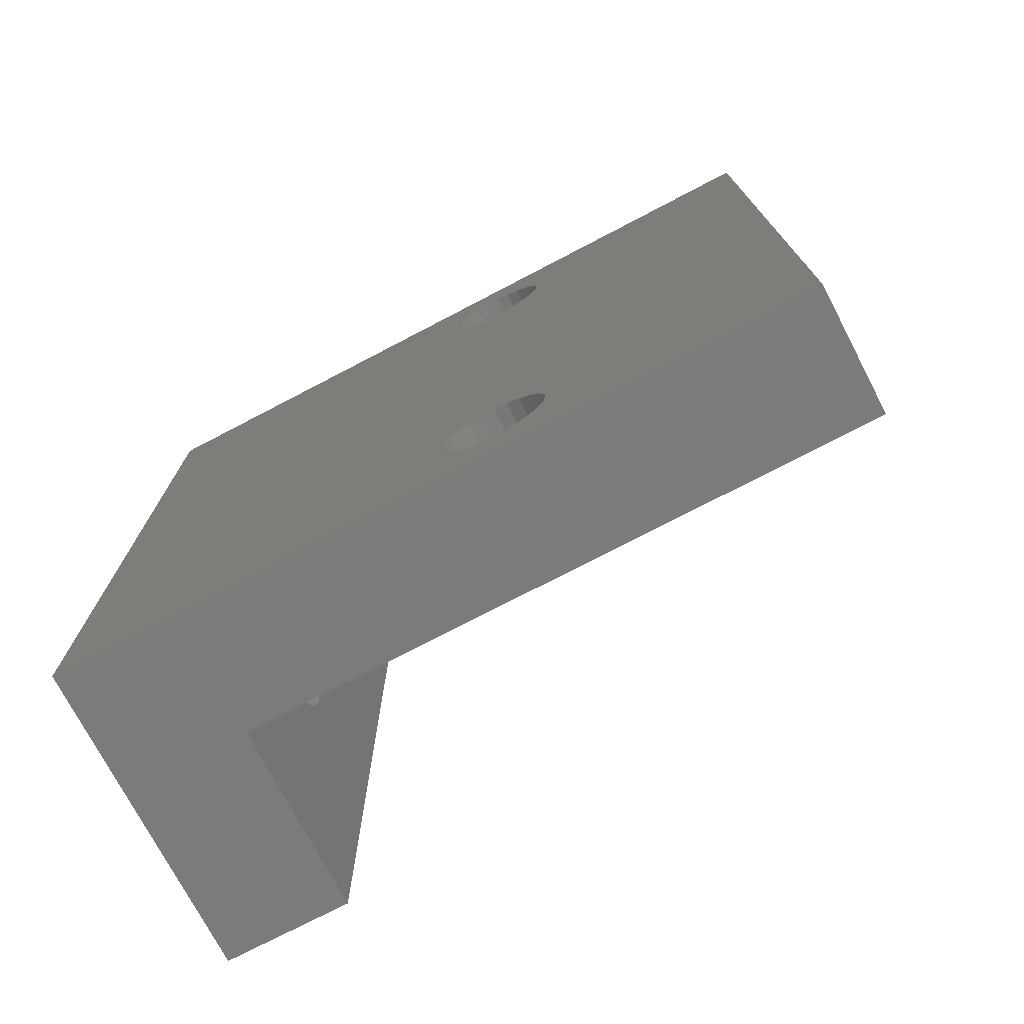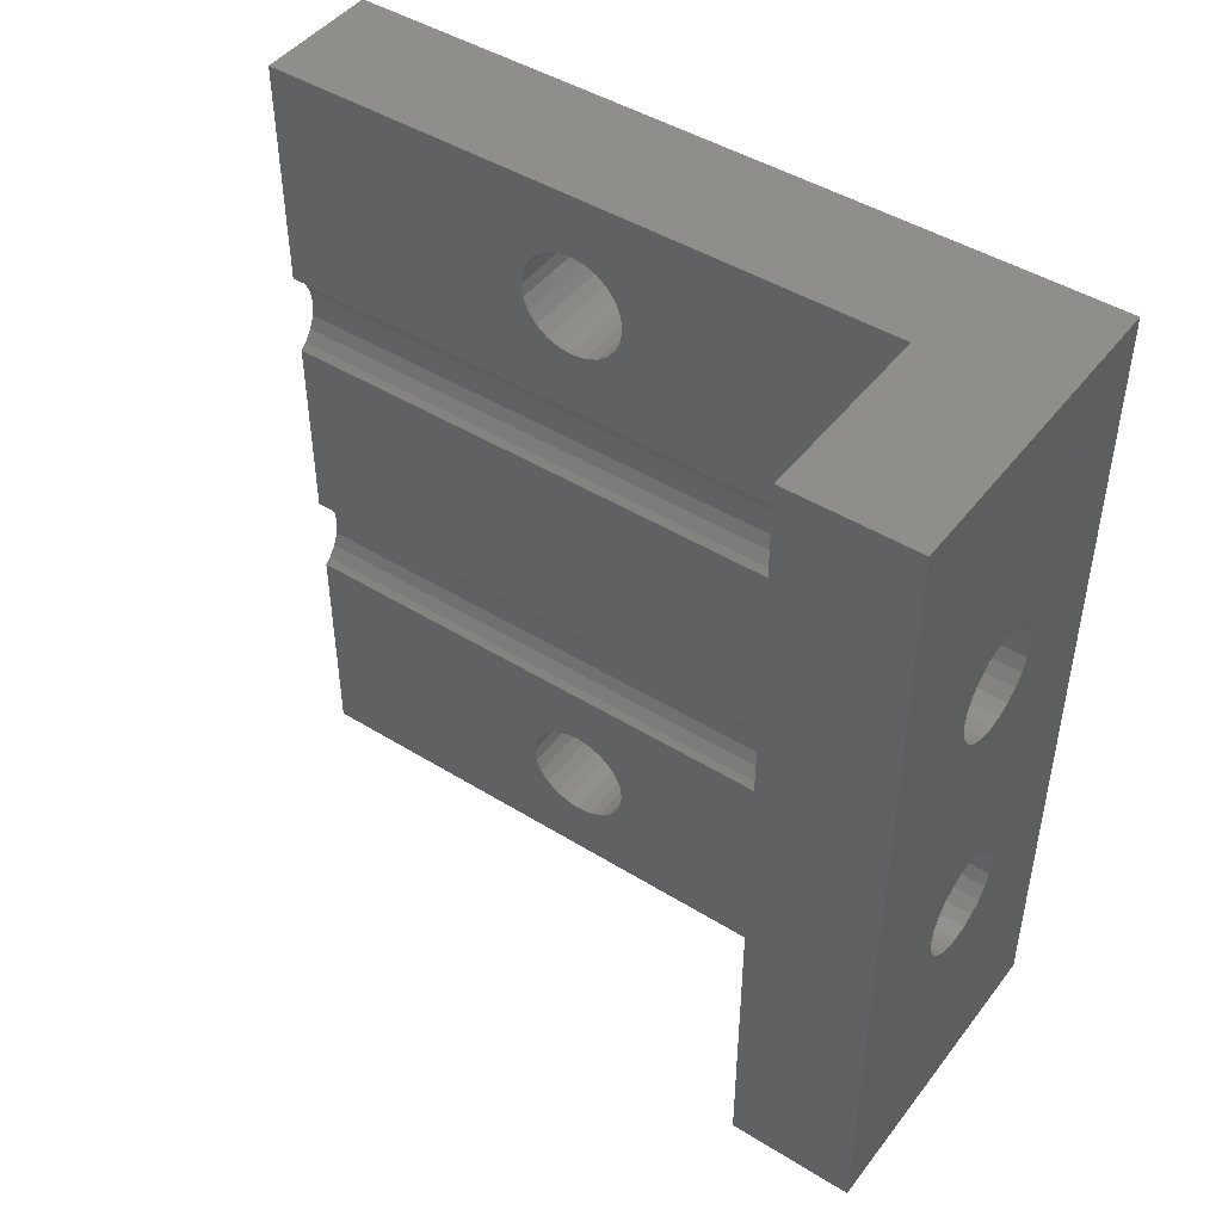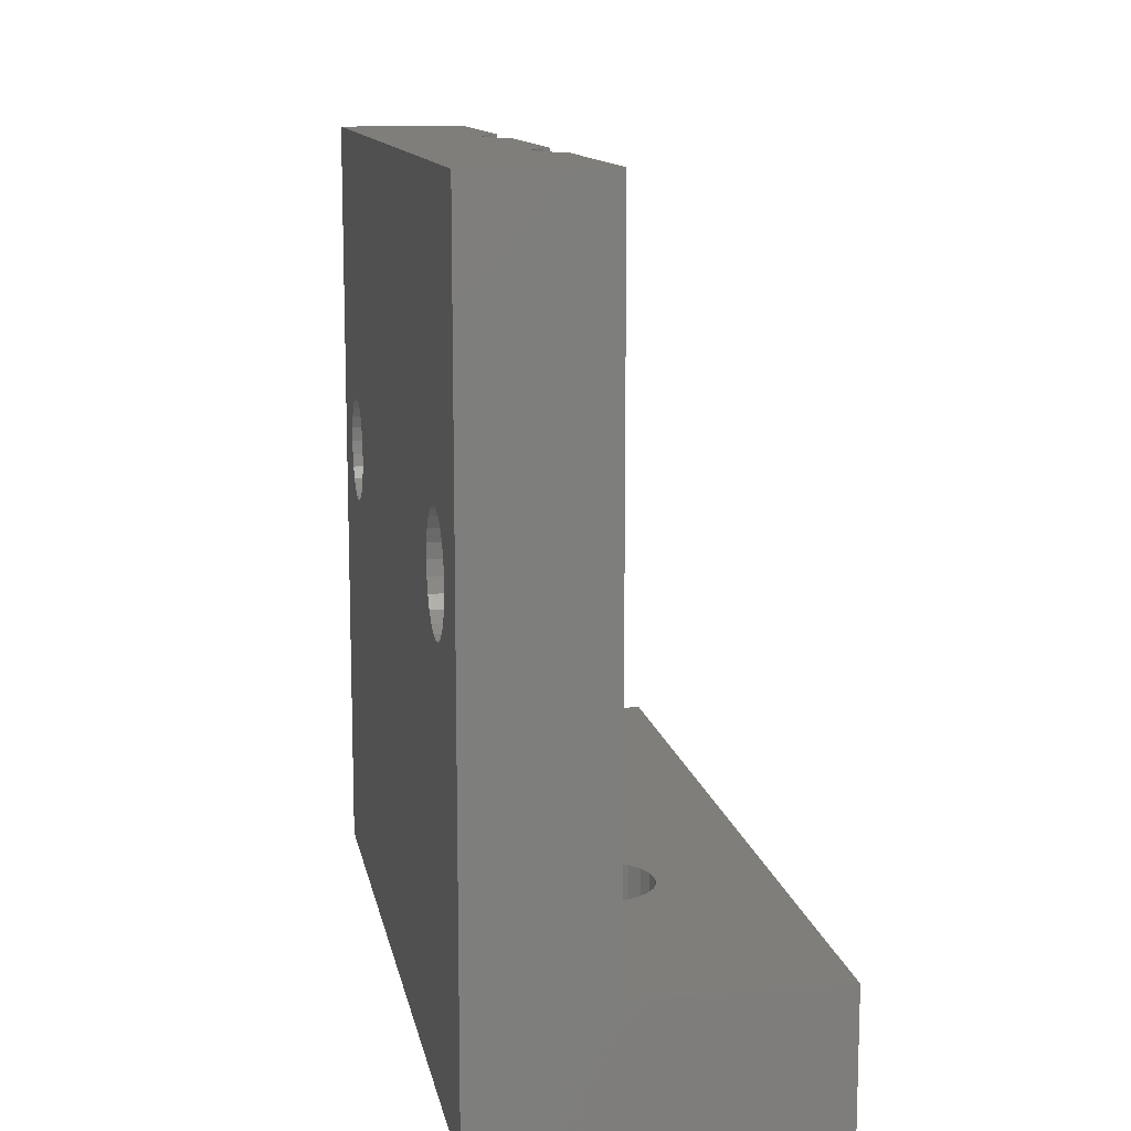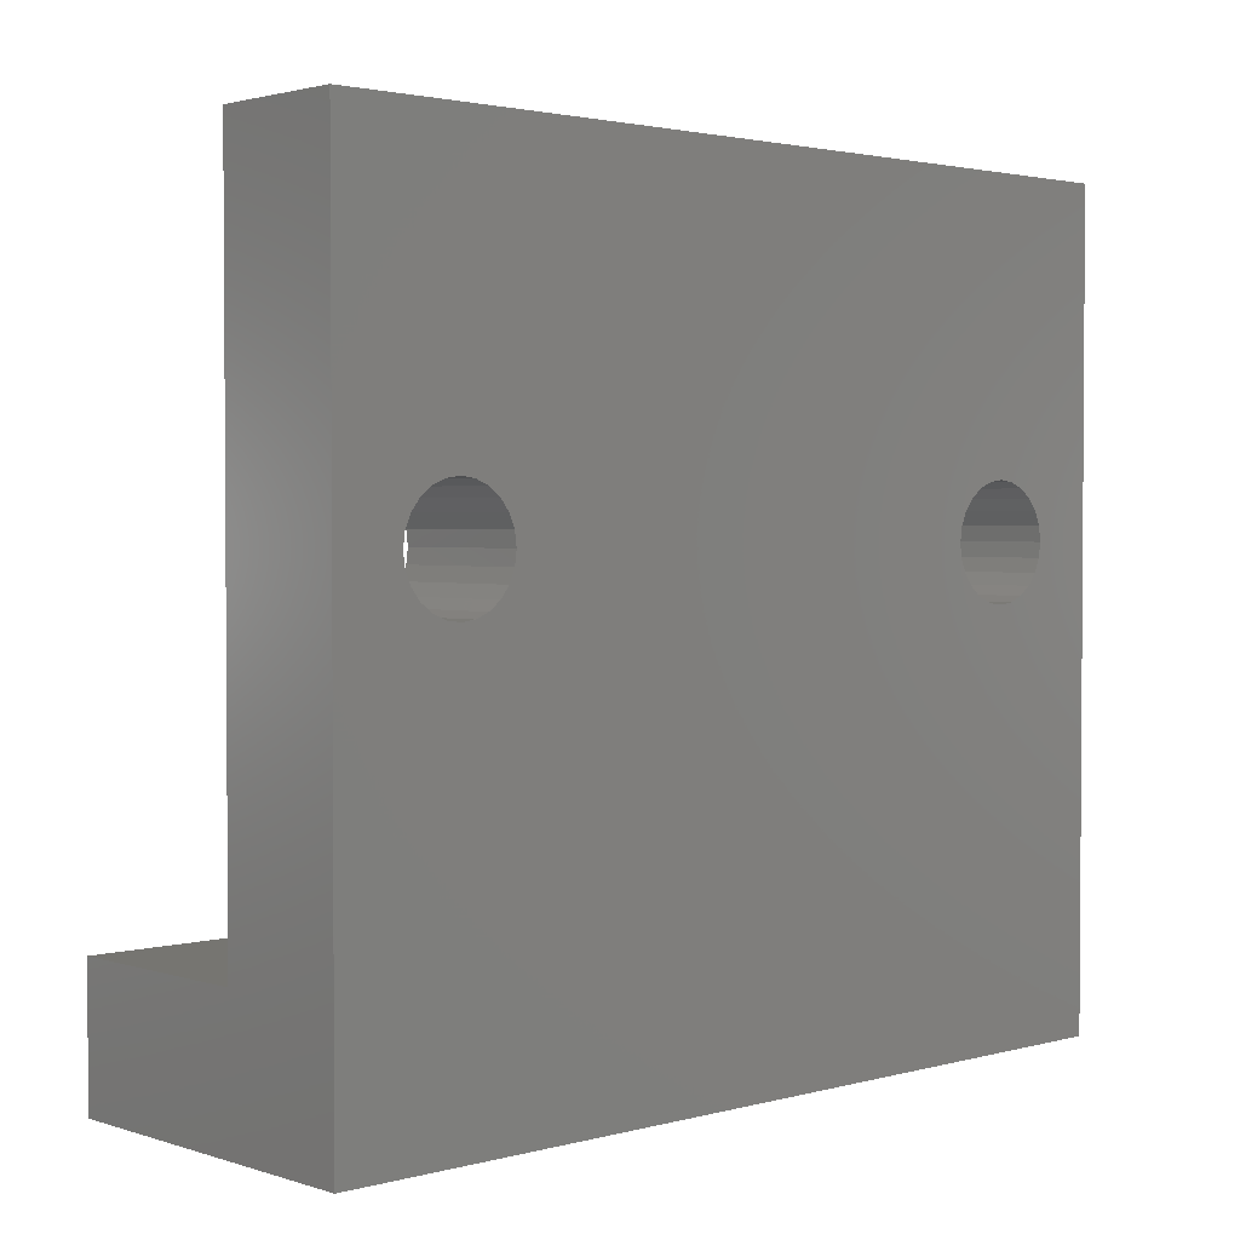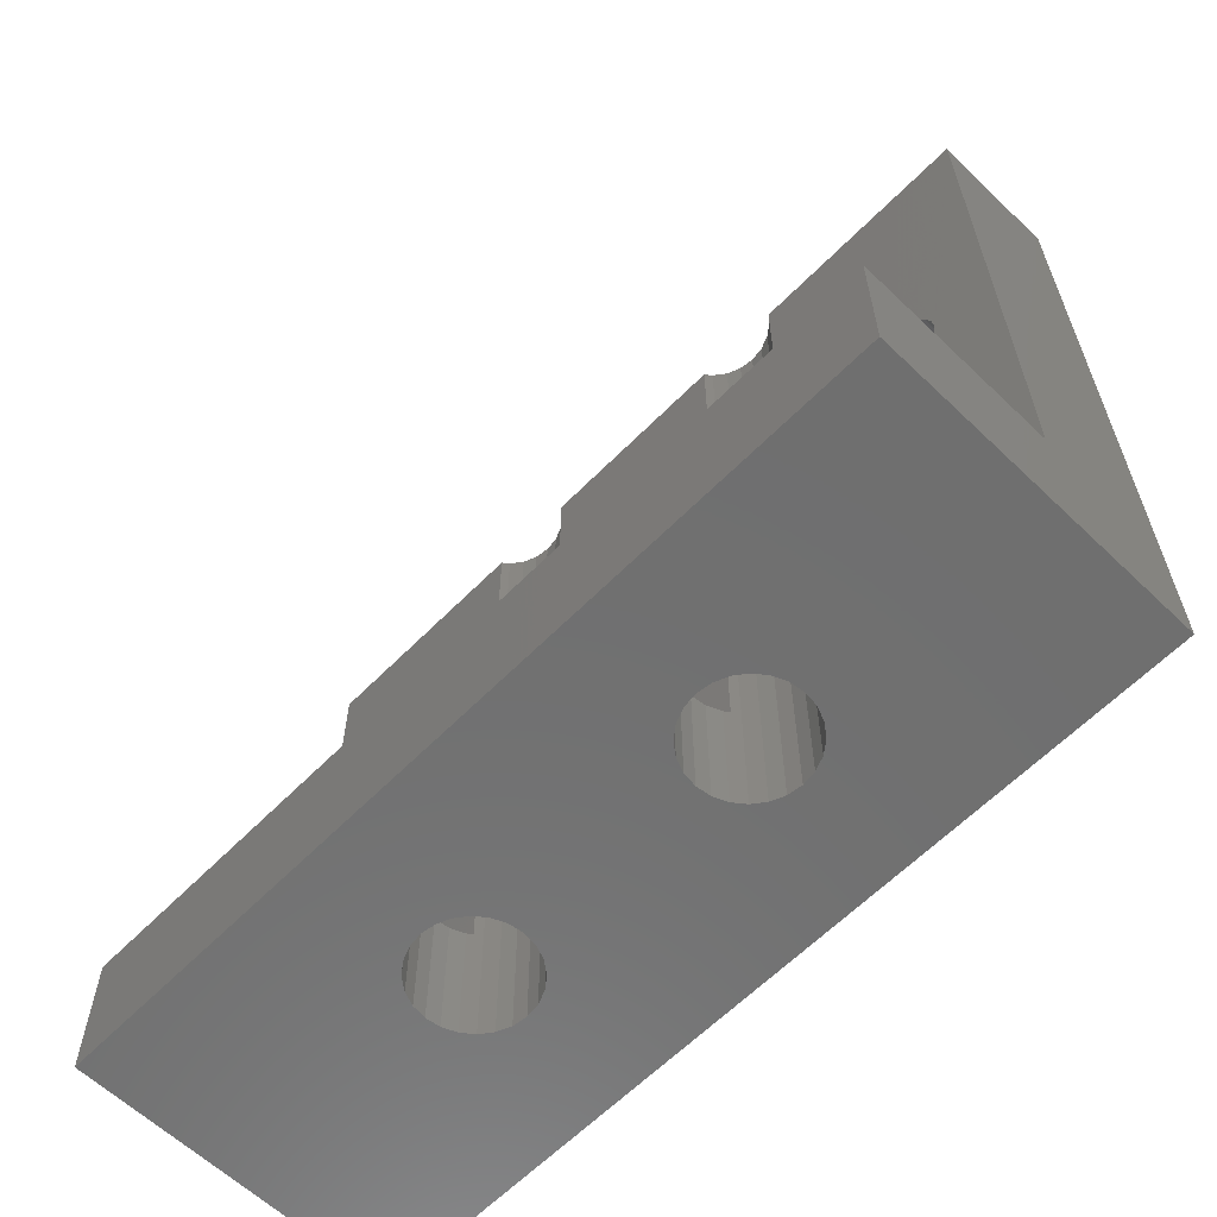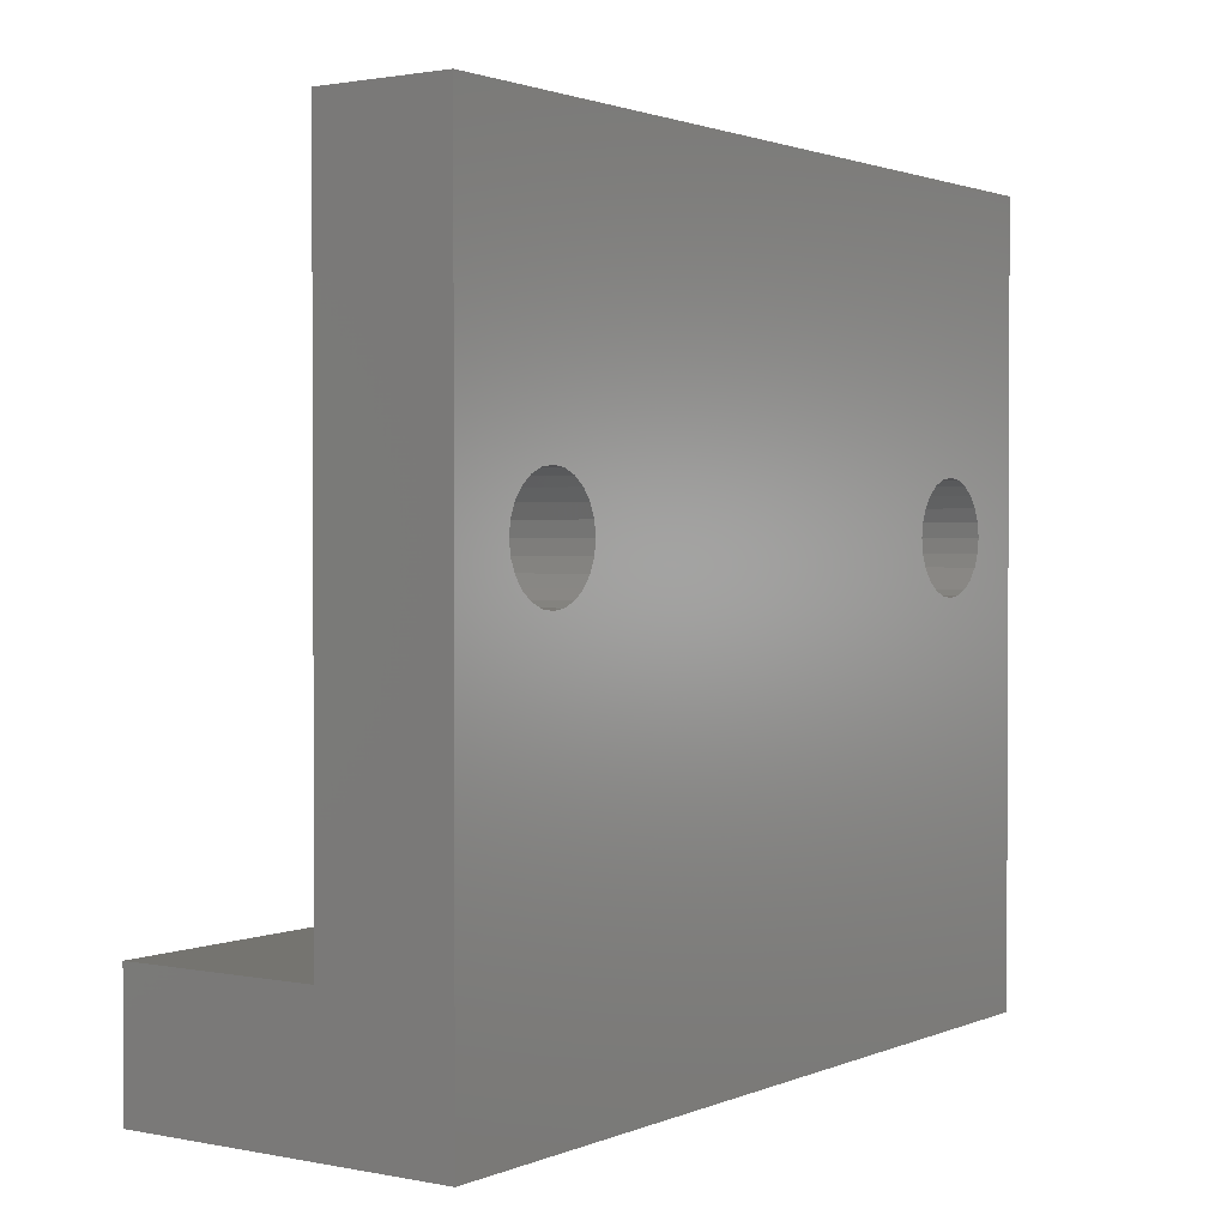
<metadata>
{"format":"stl","ext":"stl","renderer":"f3d","projection":"perspective","resolution":1024,"background":"white","views":[{"elev":-74.3,"azim":117.6,"up":"+Z"},{"elev":46.0,"azim":-54.7,"up":"+Z"},{"elev":12.1,"azim":169.6,"up":"+Y"},{"elev":2.3,"azim":47.2,"up":"+Y"},{"elev":-61.4,"azim":-44.2,"up":"+Y"},{"elev":1.6,"azim":35.0,"up":"+Y"}]}
</metadata>
<code>
# stl→obj: 213 verts, 438 faces
v 20 -8.574e-15 3.4
v 16.2 -7.059e-15 10.8
v 10 -1.465e-15 3.4
v 16.47 -7.059e-15 11.15
v 16.64 -7.059e-15 11.56
v 20 -1.551e-14 29.6
v 15.85 -7.059e-15 10.53
v 15.44 -7.059e-15 10.36
v 15 -7.059e-15 10.3
v 16.7 -7.059e-15 12
v 16.64 -7.059e-15 12.44
v 16.47 -7.059e-15 12.85
v 16.2 -7.059e-15 13.2
v 15.85 -7.059e-15 13.47
v 15.44 -7.059e-15 13.64
v 15 -7.059e-15 13.7
v 16.64 -9.743e-15 20.56
v 16.47 -9.743e-15 20.15
v 16.2 -9.743e-15 19.8
v 15.85 -9.743e-15 19.53
v 15.44 -9.743e-15 19.36
v 15 -9.743e-15 19.3
v 16.7 -9.743e-15 21
v 16.64 -9.743e-15 21.44
v 16.47 -9.743e-15 21.85
v 16.2 -9.743e-15 22.2
v 15.85 -9.743e-15 22.47
v 15.44 -9.743e-15 22.64
v 15 -9.743e-15 22.7
v 13.36 -7.059e-15 11.56
v 10 -1.123e-14 29.6
v 13.53 -7.059e-15 11.15
v 13.8 -7.059e-15 10.8
v 14.15 -7.059e-15 10.53
v 14.56 -7.059e-15 10.36
v 13.3 -7.059e-15 12
v 13.36 -7.059e-15 12.44
v 13.53 -7.059e-15 12.85
v 13.8 -7.059e-15 13.2
v 14.15 -7.059e-15 13.47
v 14.56 -7.059e-15 13.64
v 13.36 -9.743e-15 20.56
v 13.53 -9.743e-15 20.15
v 13.8 -9.743e-15 19.8
v 14.15 -9.743e-15 19.53
v 14.56 -9.743e-15 19.36
v 13.3 -9.743e-15 21
v 13.36 -9.743e-15 21.44
v 13.53 -9.743e-15 21.85
v 13.8 -9.743e-15 22.2
v 14.15 -9.743e-15 22.47
v 14.56 -9.743e-15 22.64
v 10 4 3.4
v 13.36 4 11.56
v 16 4 3.4
v 10 4 29.6
v 13.53 4 11.15
v 13.8 4 10.8
v 14.15 4 10.53
v 14.56 4 10.36
v 15 4 10.3
v 13.3 4 12
v 13.36 4 12.44
v 13.53 4 12.85
v 13.8 4 13.2
v 14.15 4 13.47
v 14.56 4 13.64
v 15 4 13.7
v 13.36 4 20.56
v 13.53 4 20.15
v 13.8 4 19.8
v 14.15 4 19.53
v 14.56 4 19.36
v 15 4 19.3
v 13.3 4 21
v 13.36 4 21.44
v 13.53 4 21.85
v 13.8 4 22.2
v 14.15 4 22.47
v 14.56 4 22.64
v 15 4 22.7
v 15.85 4 22.47
v 16 4 29.6
v 16 4 22.36
v 15.44 4 22.64
v 15.85 4 13.47
v 16 4 19.64
v 16 4 13.36
v 15.44 4 13.64
v 15.85 4 19.53
v 15.44 4 19.36
v 15.85 4 10.53
v 16 4 10.64
v 15.44 4 10.36
v 20 4 3.4
v 20 12.36 7.44
v 20 12.35 26
v 20 12.3 7
v 20 12.41 25.57
v 20 12.53 7.85
v 20 12.57 25.18
v 20 12.8 8.202
v 20 12.83 24.83
v 20 13.15 8.472
v 20 13.17 24.57
v 20 13.56 8.642
v 20 13.57 24.41
v 20 14 8.7
v 20 14 24.35
v 20 14.44 8.642
v 20 14.43 24.41
v 20 14.82 24.57
v 20 14.85 8.472
v 20 15.17 24.83
v 20 15.2 8.202
v 20 15.43 25.18
v 20 15.47 7.85
v 20 15.59 25.57
v 20 15.64 7.44
v 20 15.65 26
v 20 15.7 7
v 20 12.36 6.56
v 20 12.53 6.15
v 20 12.8 5.798
v 20 13.15 5.528
v 20 13.56 5.358
v 20 24 3.4
v 20 14 5.3
v 20 14.44 5.358
v 20 14.85 5.528
v 20 15.2 5.798
v 20 15.47 6.15
v 20 15.64 6.56
v 20 24 29.6
v 20 13.57 27.59
v 20 13.17 27.43
v 20 12.83 27.17
v 20 12.57 26.83
v 20 12.41 26.43
v 20 14 27.65
v 20 14.43 27.59
v 20 14.82 27.43
v 20 15.17 27.17
v 20 15.43 26.83
v 20 15.59 26.43
v 16 24 13.36
v 16.2 24 13.2
v 16.47 24 12.85
v 16.64 24 12.44
v 16.7 24 12
v 16.64 24 11.56
v 16.47 24 11.15
v 16.2 24 10.8
v 16 24 10.64
v 16 24 22.36
v 16.2 24 22.2
v 16.47 24 21.85
v 16.64 24 21.44
v 16.7 24 21
v 16.64 24 20.56
v 16.47 24 20.15
v 16.2 24 19.8
v 16 24 19.64
v 16 24 3.4
v 16 24 29.6
v 16 13.15 8.472
v 16 13.56 8.642
v 16 12.8 8.202
v 16 12.53 7.85
v 16 12.36 7.44
v 16 12.3 7
v 16 14 8.7
v 16 14.44 8.642
v 16 14.85 8.472
v 16 15.2 8.202
v 16 15.47 7.85
v 16 15.64 7.44
v 16 15.7 7
v 16 13.56 5.358
v 16 13.15 5.528
v 16 12.8 5.798
v 16 12.53 6.15
v 16 12.36 6.56
v 16 14 5.3
v 16 14.44 5.358
v 16 14.85 5.528
v 16 15.2 5.798
v 16 15.47 6.15
v 16 15.64 6.56
v 16 13.17 27.43
v 16 13.57 27.59
v 16 12.83 27.17
v 16 12.57 26.83
v 16 12.41 26.43
v 16 12.35 26
v 16 14 27.65
v 16 14.43 27.59
v 16 14.82 27.43
v 16 15.17 27.17
v 16 15.43 26.83
v 16 15.59 26.43
v 16 15.65 26
v 16 13.57 24.41
v 16 13.17 24.57
v 16 12.83 24.83
v 16 12.57 25.18
v 16 12.41 25.57
v 16 14 24.35
v 16 14.43 24.41
v 16 14.82 24.57
v 16 15.17 24.83
v 16 15.43 25.18
v 16 15.59 25.57
f 1 2 3
f 2 1 4
f 4 1 5
f 5 1 6
f 3 2 7
f 3 7 8
f 3 8 9
f 5 6 10
f 10 6 11
f 11 6 12
f 12 6 13
f 13 6 14
f 14 6 15
f 15 6 16
f 16 6 17
f 16 17 18
f 16 18 19
f 16 19 20
f 16 20 21
f 16 21 22
f 17 6 23
f 23 6 24
f 24 6 25
f 25 6 26
f 26 6 27
f 27 6 28
f 28 6 29
f 3 30 31
f 30 3 32
f 32 3 33
f 33 3 34
f 34 3 35
f 35 3 9
f 31 30 36
f 31 36 37
f 31 37 38
f 31 38 39
f 31 39 40
f 31 40 41
f 31 41 16
f 31 16 42
f 42 16 43
f 43 16 44
f 44 16 45
f 45 16 46
f 46 16 22
f 31 42 47
f 31 47 48
f 31 48 49
f 31 49 50
f 31 50 51
f 31 51 52
f 31 52 29
f 31 29 6
f 53 54 55
f 54 53 56
f 55 54 57
f 55 57 58
f 55 58 59
f 55 59 60
f 55 60 61
f 54 56 62
f 62 56 63
f 63 56 64
f 64 56 65
f 65 56 66
f 66 56 67
f 67 56 68
f 68 56 69
f 68 69 70
f 68 70 71
f 68 71 72
f 68 72 73
f 68 73 74
f 69 56 75
f 75 56 76
f 76 56 77
f 77 56 78
f 78 56 79
f 79 56 80
f 80 56 81
f 82 83 84
f 83 82 85
f 83 85 81
f 83 81 56
f 86 87 88
f 87 86 89
f 87 89 68
f 87 68 90
f 90 68 91
f 91 68 74
f 55 92 93
f 92 55 94
f 94 55 61
f 56 3 31
f 3 56 53
f 53 1 3
f 1 53 55
f 1 55 95
f 96 97 98
f 97 96 99
f 99 96 100
f 99 100 101
f 101 100 102
f 101 102 103
f 103 102 104
f 103 104 105
f 105 104 106
f 105 106 107
f 107 106 108
f 107 108 109
f 109 108 110
f 109 110 111
f 111 110 112
f 112 110 113
f 112 113 114
f 114 113 115
f 114 115 116
f 116 115 117
f 116 117 118
f 118 117 119
f 118 119 120
f 120 119 121
f 95 122 98
f 122 95 123
f 123 95 124
f 124 95 125
f 125 95 126
f 126 95 127
f 126 127 128
f 128 127 129
f 129 127 130
f 130 127 131
f 131 127 132
f 132 127 133
f 133 127 121
f 121 127 134
f 6 135 134
f 135 6 136
f 136 6 137
f 137 6 138
f 138 6 1
f 138 1 139
f 139 1 95
f 139 95 97
f 97 95 98
f 134 135 140
f 134 140 141
f 134 141 142
f 134 142 143
f 134 143 144
f 134 144 145
f 134 145 120
f 134 120 121
f 63 38 37
f 38 63 64
f 64 39 38
f 39 64 65
f 65 40 39
f 40 65 66
f 66 41 40
f 41 66 67
f 67 16 41
f 16 67 68
f 68 15 16
f 15 68 89
f 89 14 15
f 14 89 86
f 86 13 14
f 13 86 88
f 13 88 146
f 13 146 147
f 147 12 13
f 12 147 148
f 148 11 12
f 11 148 149
f 149 10 11
f 10 149 150
f 150 5 10
f 5 150 151
f 151 4 5
f 4 151 152
f 152 2 4
f 2 152 153
f 2 92 7
f 92 2 93
f 93 2 154
f 154 2 153
f 7 94 8
f 94 7 92
f 8 61 9
f 61 8 94
f 9 60 35
f 60 9 61
f 35 59 34
f 59 35 60
f 34 58 33
f 58 34 59
f 58 32 33
f 32 58 57
f 57 30 32
f 30 57 54
f 54 36 30
f 36 54 62
f 62 37 36
f 37 62 63
f 21 74 22
f 74 21 91
f 22 73 46
f 73 22 74
f 46 72 45
f 72 46 73
f 45 71 44
f 71 45 72
f 71 43 44
f 43 71 70
f 70 42 43
f 42 70 69
f 69 47 42
f 47 69 75
f 75 48 47
f 48 75 76
f 76 49 48
f 49 76 77
f 77 50 49
f 50 77 78
f 78 51 50
f 51 78 79
f 79 52 51
f 52 79 80
f 80 29 52
f 29 80 81
f 81 28 29
f 28 81 85
f 85 27 28
f 27 85 82
f 82 26 27
f 26 82 84
f 26 84 155
f 26 155 156
f 156 25 26
f 25 156 157
f 157 24 25
f 24 157 158
f 158 23 24
f 23 158 159
f 159 17 23
f 17 159 160
f 160 18 17
f 18 160 161
f 161 19 18
f 19 161 162
f 19 90 20
f 90 19 87
f 87 19 163
f 163 19 162
f 20 91 21
f 91 20 90
f 154 127 164
f 127 154 153
f 127 153 152
f 127 152 151
f 127 151 134
f 134 151 150
f 134 150 149
f 134 149 148
f 134 148 147
f 134 147 146
f 134 146 160
f 160 146 161
f 161 146 162
f 162 146 163
f 134 160 159
f 134 159 158
f 134 158 157
f 134 157 156
f 134 156 155
f 134 155 165
f 93 166 55
f 166 93 167
f 167 93 154
f 55 166 168
f 55 168 169
f 55 169 170
f 55 170 171
f 167 154 172
f 172 154 173
f 173 154 174
f 174 154 175
f 175 154 176
f 176 154 177
f 177 154 178
f 55 179 164
f 179 55 180
f 180 55 181
f 181 55 182
f 182 55 183
f 183 55 171
f 164 179 184
f 164 184 185
f 164 185 186
f 164 186 187
f 164 187 188
f 164 188 189
f 164 189 178
f 164 178 154
f 163 88 87
f 88 163 146
f 83 190 84
f 190 83 191
f 191 83 165
f 84 190 192
f 84 192 193
f 84 193 194
f 84 194 195
f 191 165 196
f 196 165 197
f 197 165 198
f 198 165 199
f 199 165 200
f 200 165 201
f 201 165 202
f 84 203 155
f 203 84 204
f 204 84 205
f 205 84 206
f 206 84 207
f 207 84 195
f 155 203 208
f 155 208 209
f 155 209 210
f 155 210 211
f 155 211 212
f 155 212 213
f 155 213 202
f 155 202 165
f 6 56 31
f 56 6 83
f 83 6 165
f 165 6 134
f 164 95 55
f 95 164 127
f 124 180 181
f 180 124 125
f 182 124 181
f 124 182 123
f 183 123 182
f 123 183 122
f 171 122 183
f 122 171 98
f 170 98 171
f 98 170 96
f 169 96 170
f 96 169 100
f 168 100 169
f 100 168 102
f 104 168 166
f 168 104 102
f 106 166 167
f 166 106 104
f 108 167 172
f 167 108 106
f 110 172 173
f 172 110 108
f 113 173 174
f 173 113 110
f 115 174 175
f 174 115 113
f 115 176 117
f 176 115 175
f 117 177 119
f 177 117 176
f 119 178 121
f 178 119 177
f 121 189 133
f 189 121 178
f 133 188 132
f 188 133 189
f 132 187 131
f 187 132 188
f 130 187 186
f 187 130 131
f 129 186 185
f 186 129 130
f 128 185 184
f 185 128 129
f 126 184 179
f 184 126 128
f 125 179 180
f 179 125 126
f 193 139 194
f 139 193 138
f 192 138 193
f 138 192 137
f 136 192 190
f 192 136 137
f 135 190 191
f 190 135 136
f 140 191 196
f 191 140 135
f 141 196 197
f 196 141 140
f 142 197 198
f 197 142 141
f 143 198 199
f 198 143 142
f 143 200 144
f 200 143 199
f 144 201 145
f 201 144 200
f 145 202 120
f 202 145 201
f 120 213 118
f 213 120 202
f 118 212 116
f 212 118 213
f 116 211 114
f 211 116 212
f 112 211 210
f 211 112 114
f 111 210 209
f 210 111 112
f 109 209 208
f 209 109 111
f 107 208 203
f 208 107 109
f 105 203 204
f 203 105 107
f 103 204 205
f 204 103 105
f 206 103 205
f 103 206 101
f 207 101 206
f 101 207 99
f 195 99 207
f 99 195 97
f 194 97 195
f 97 194 139

</code>
